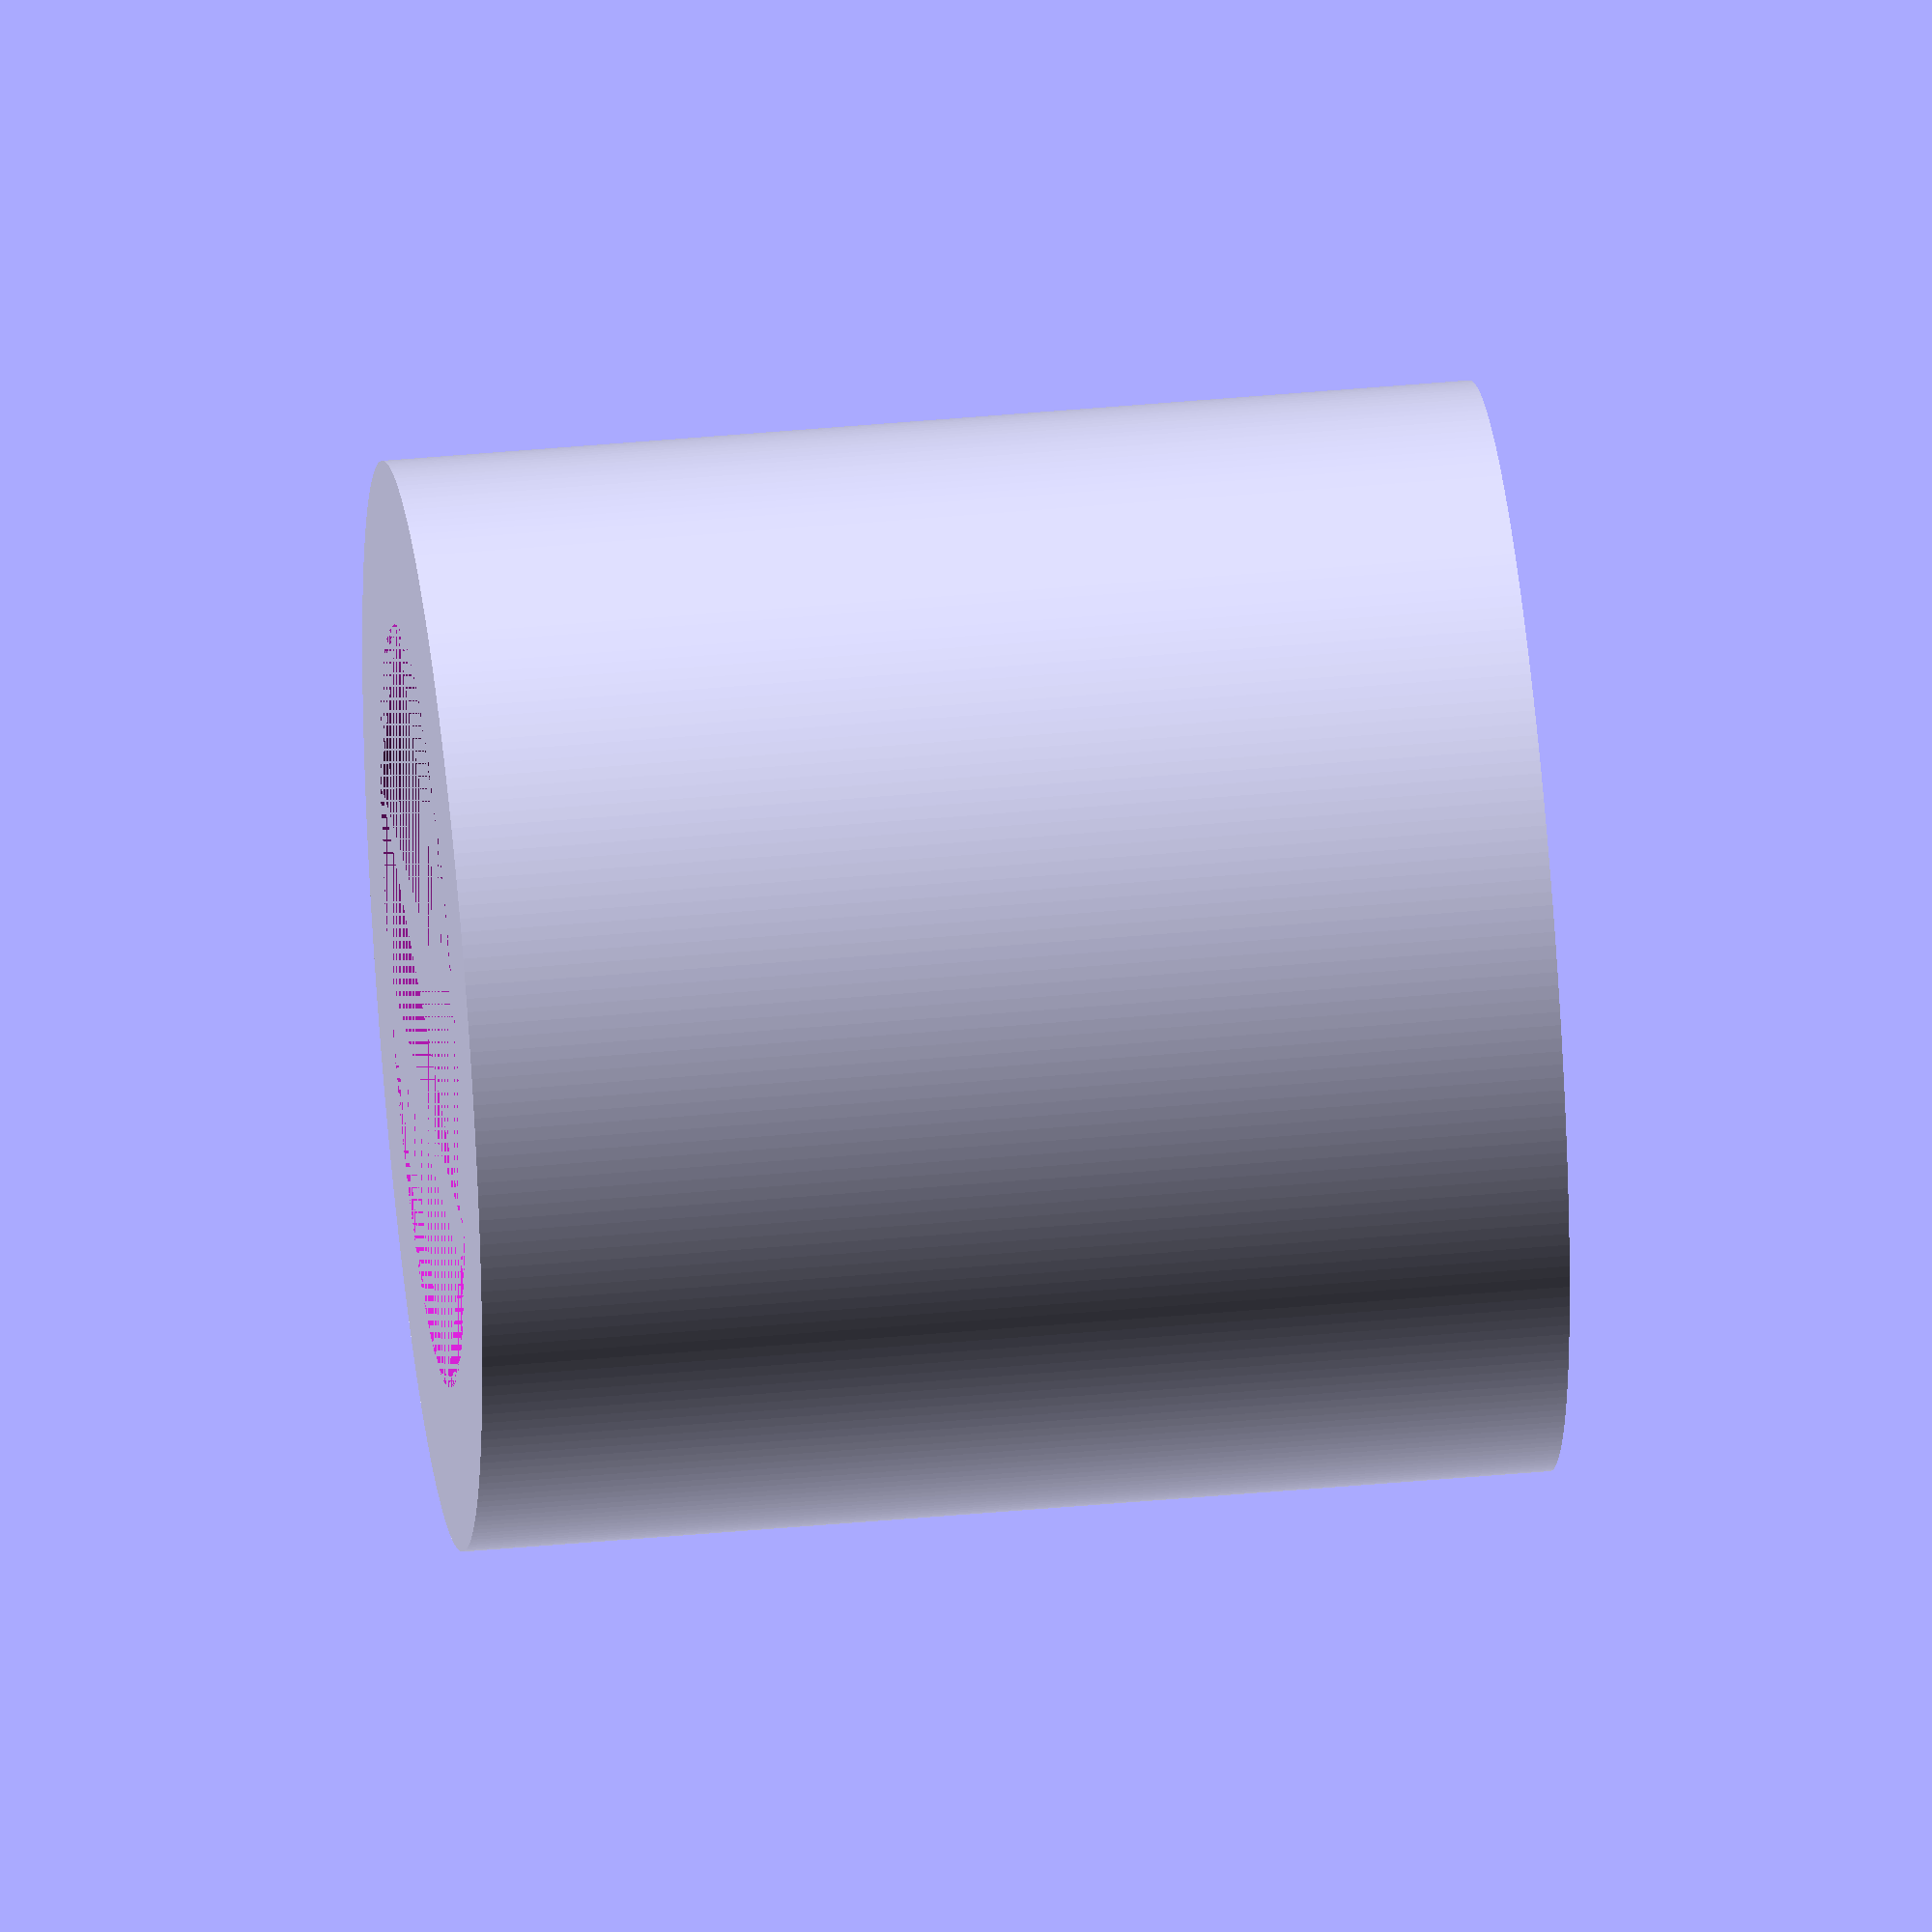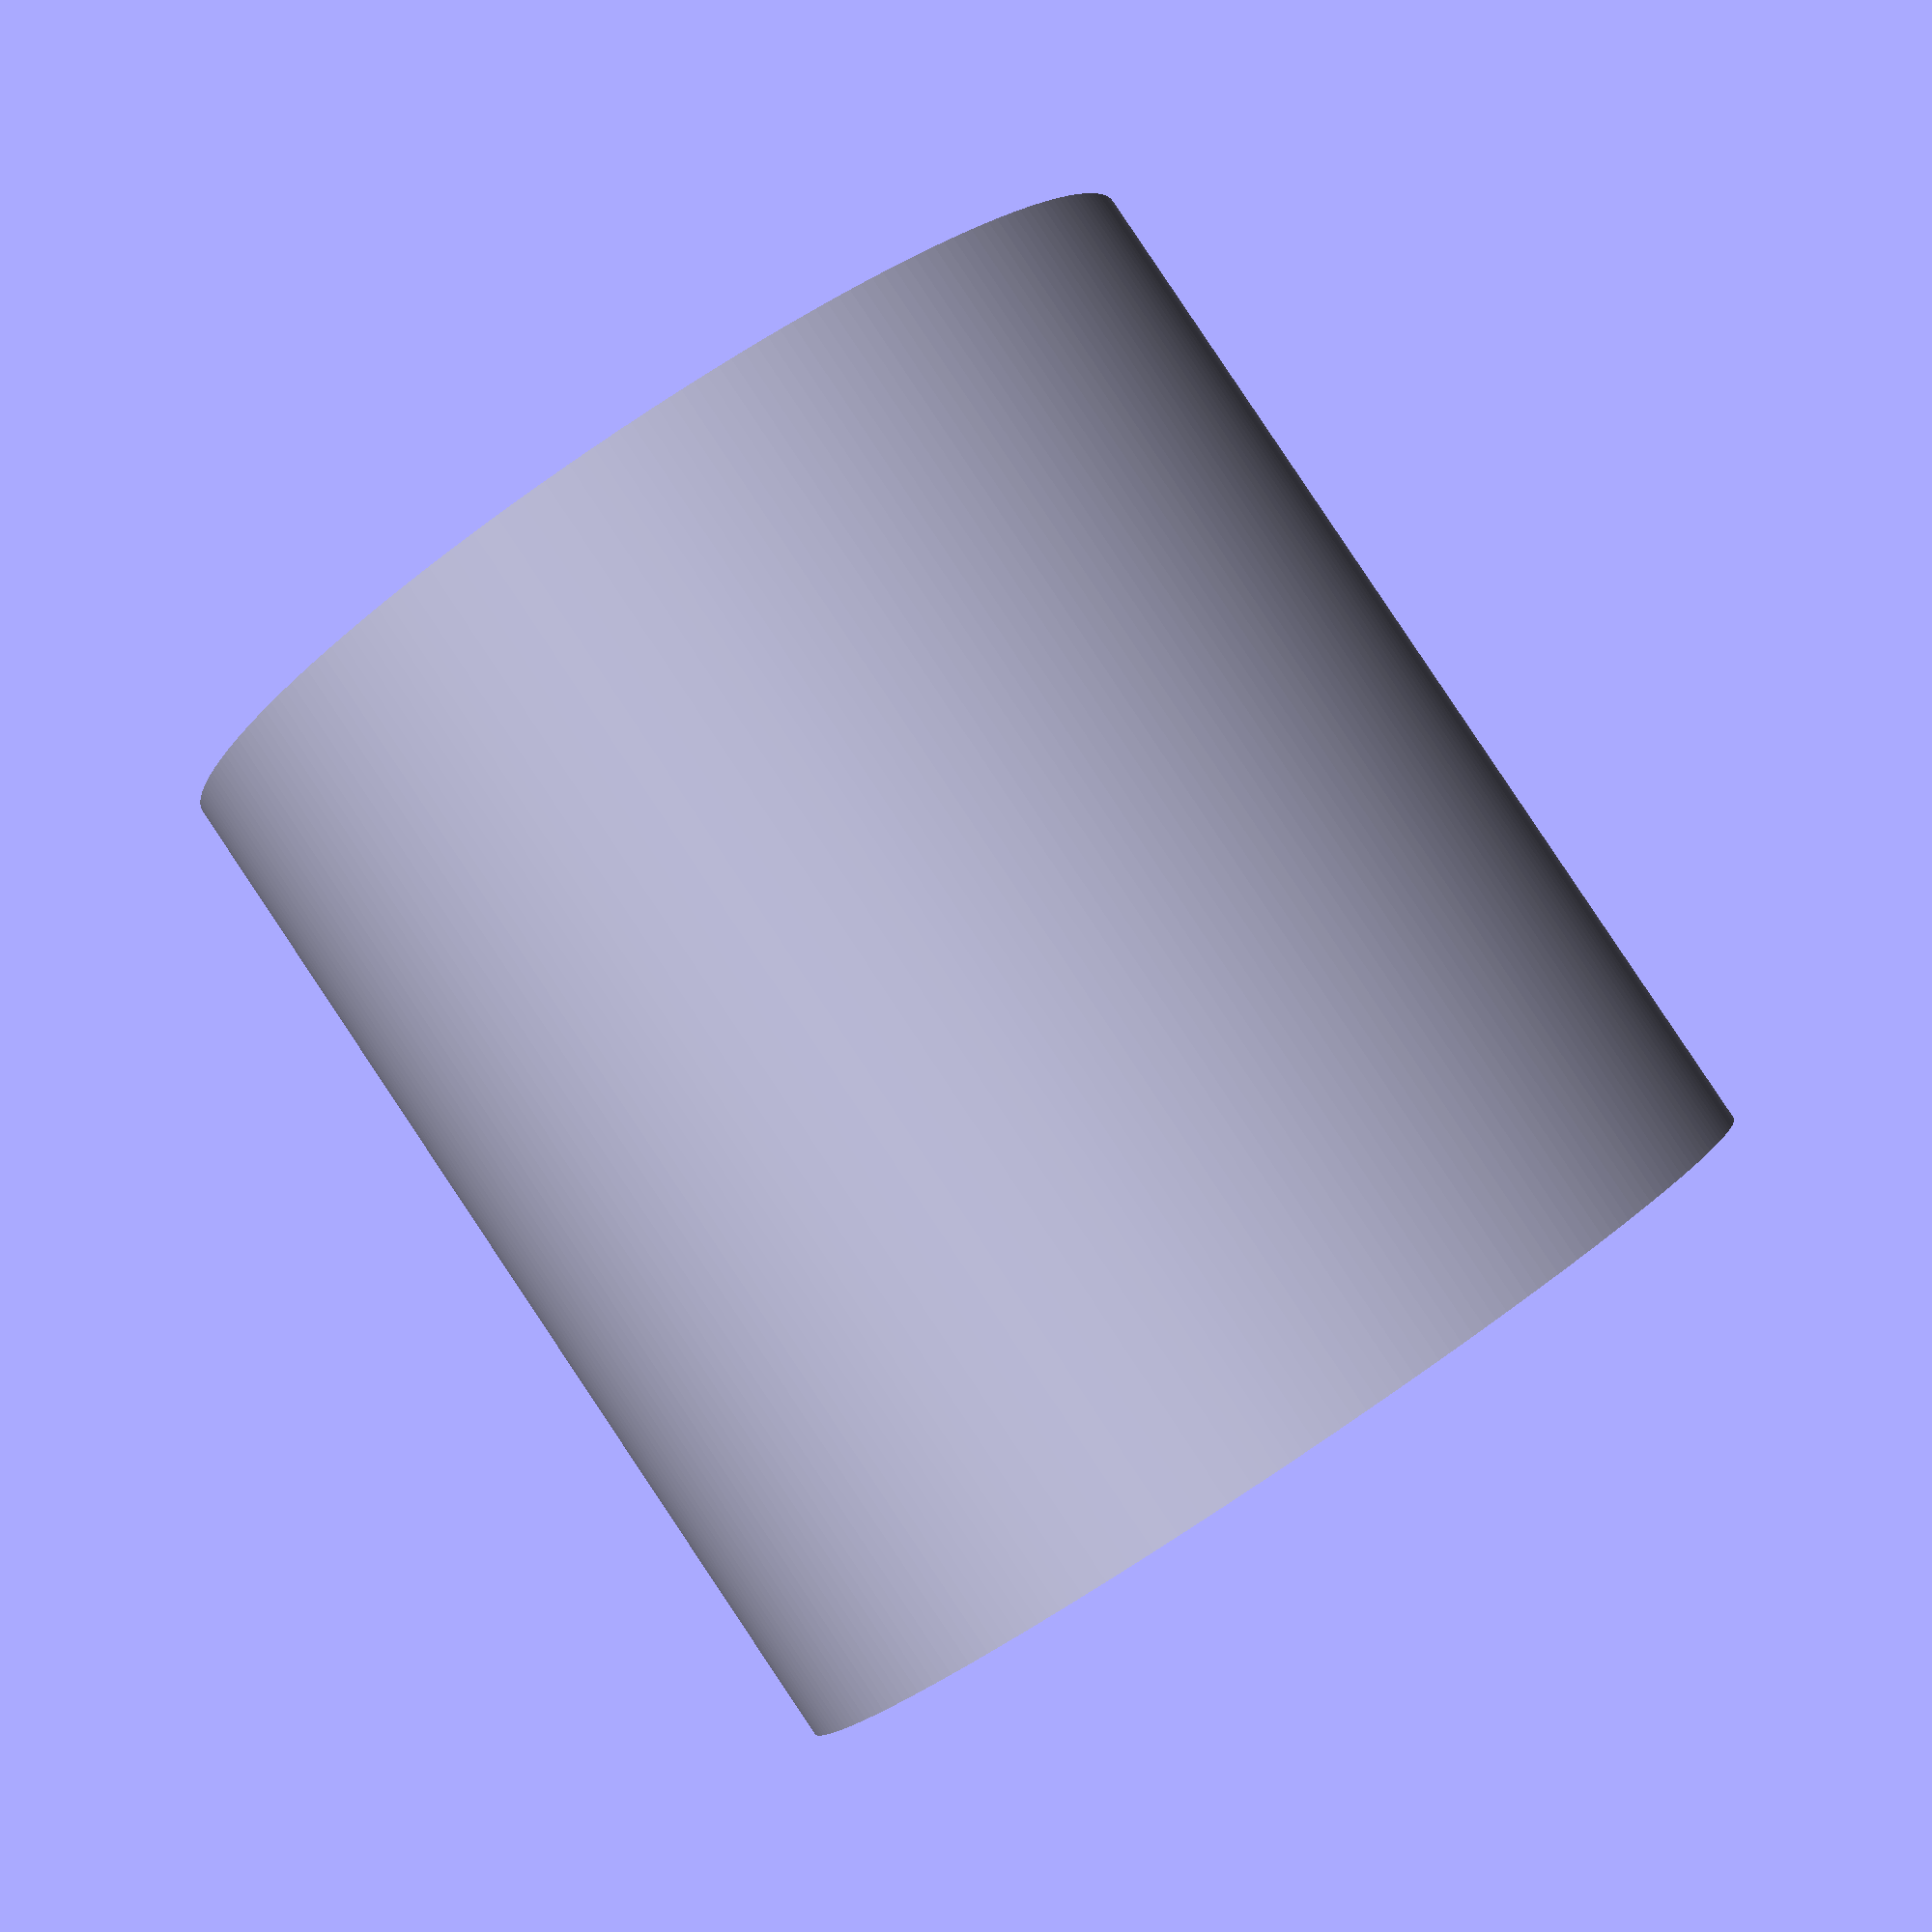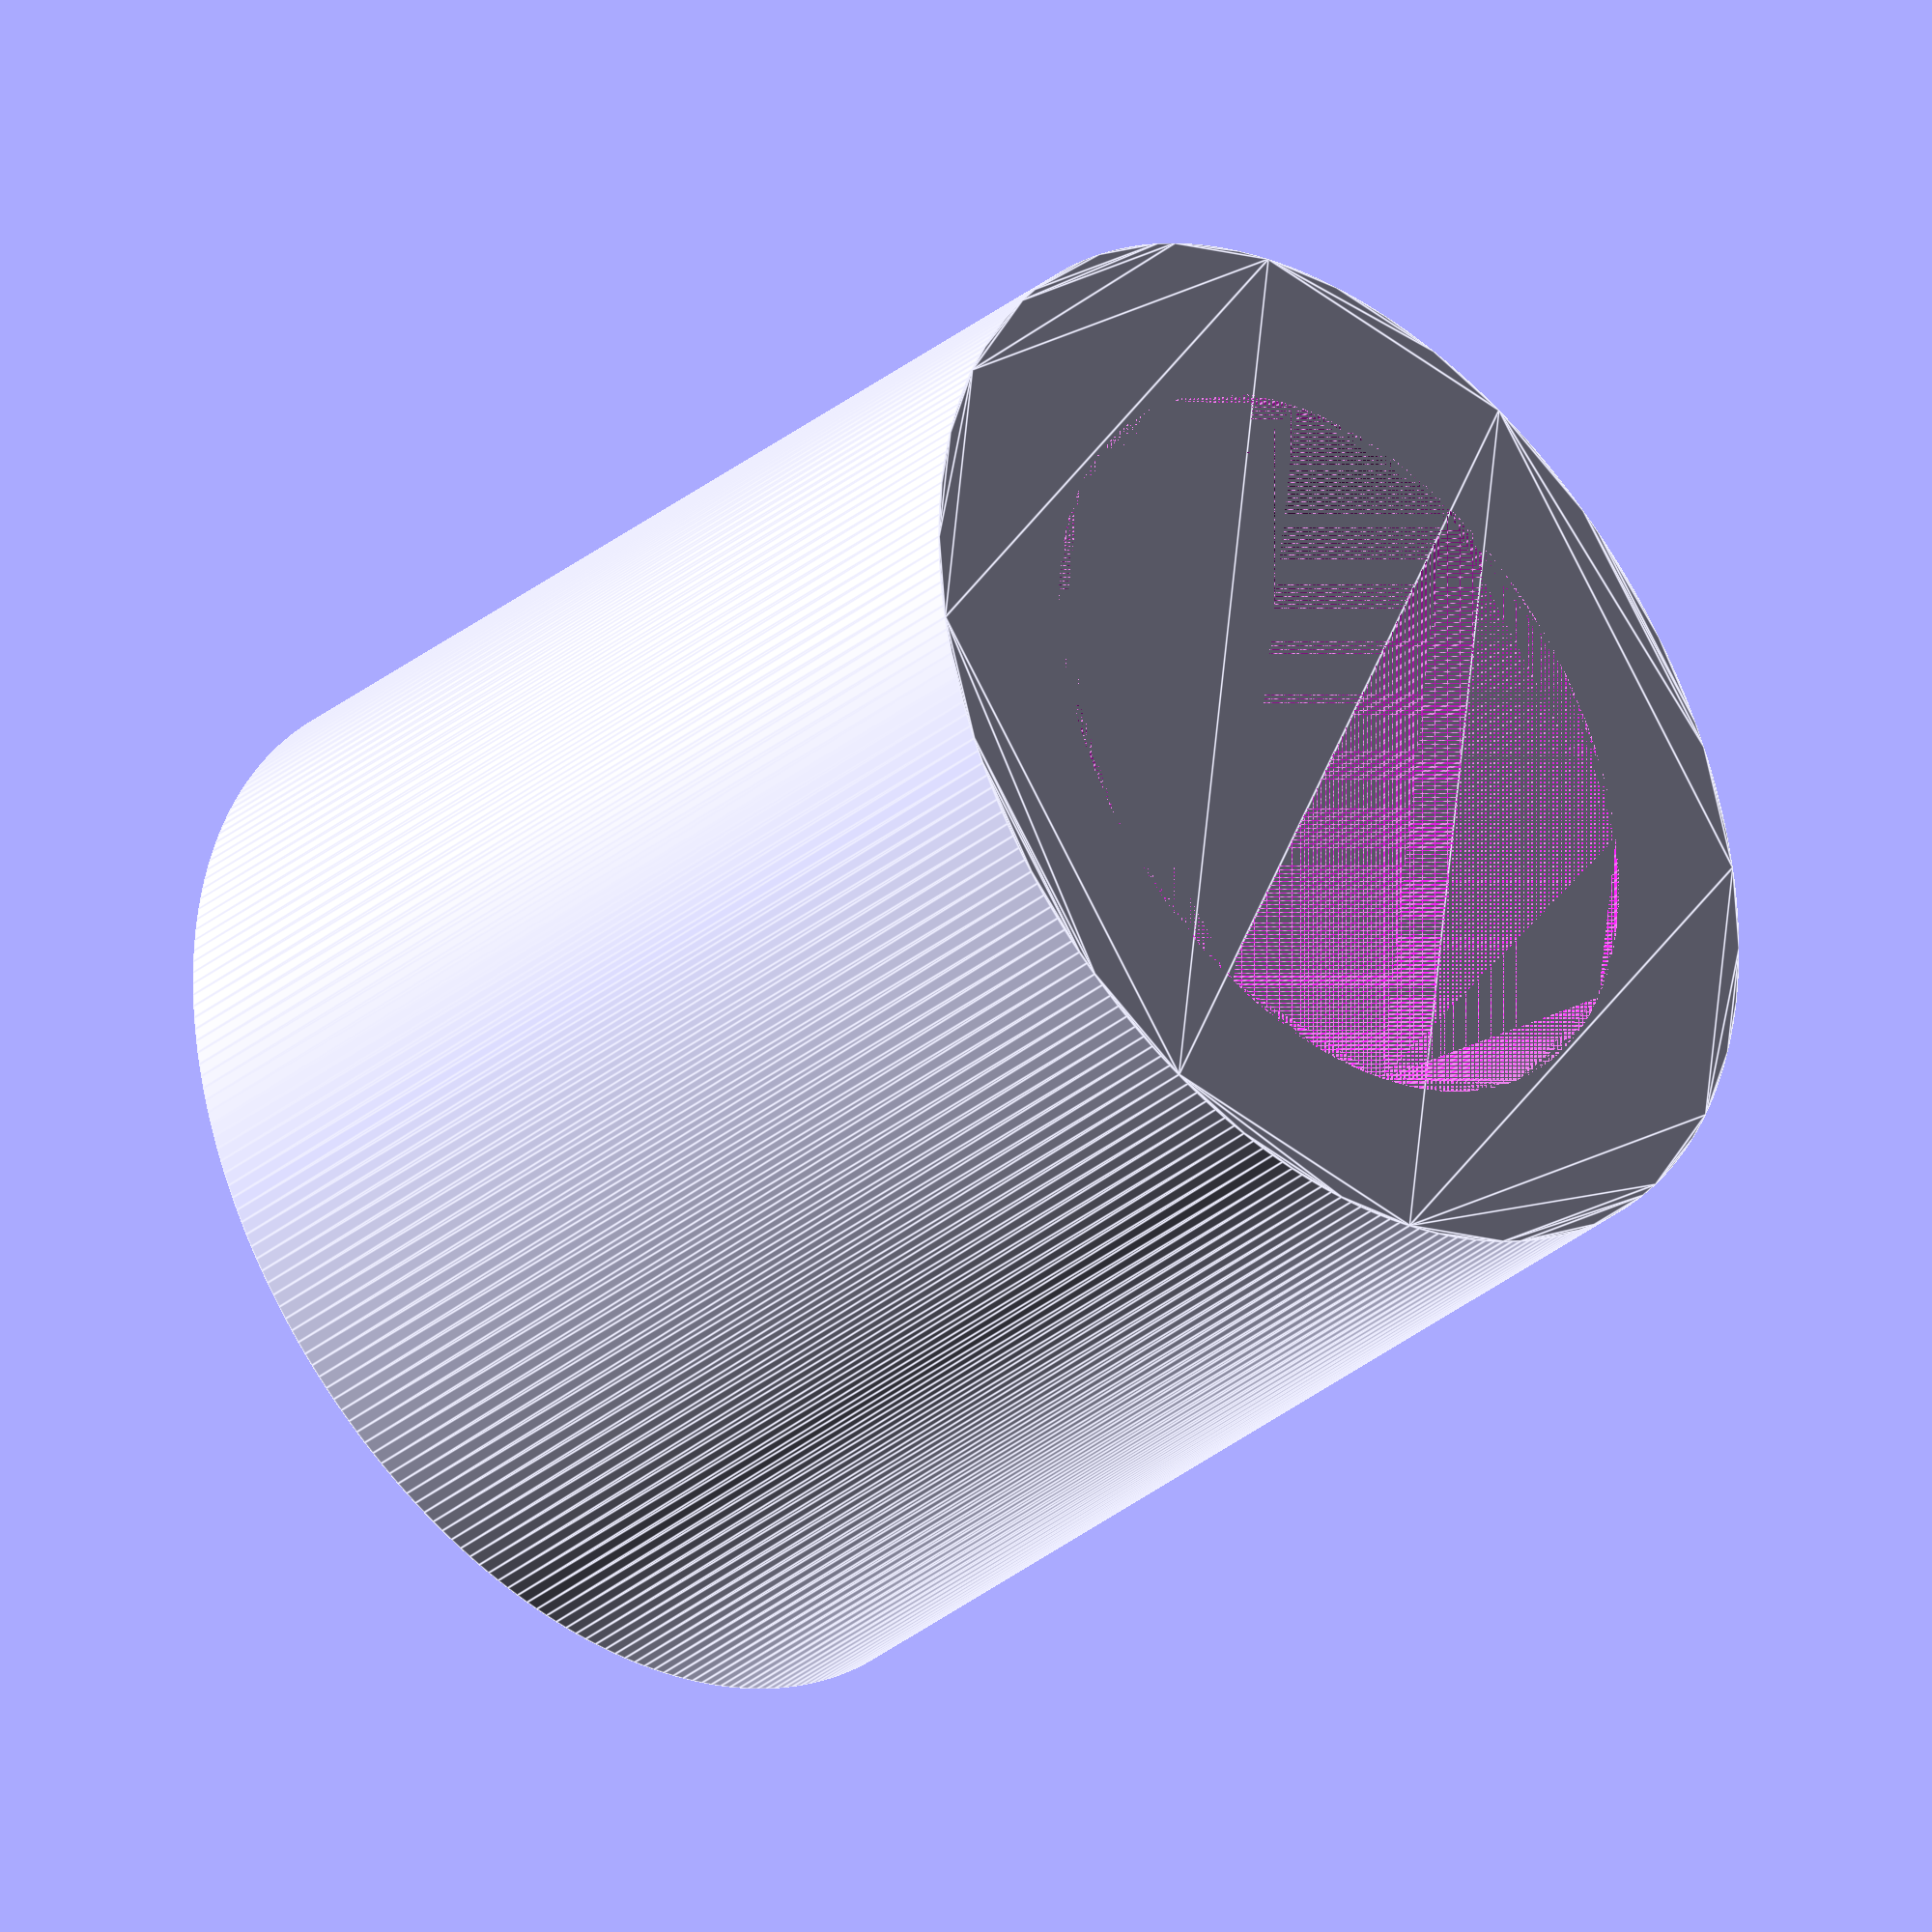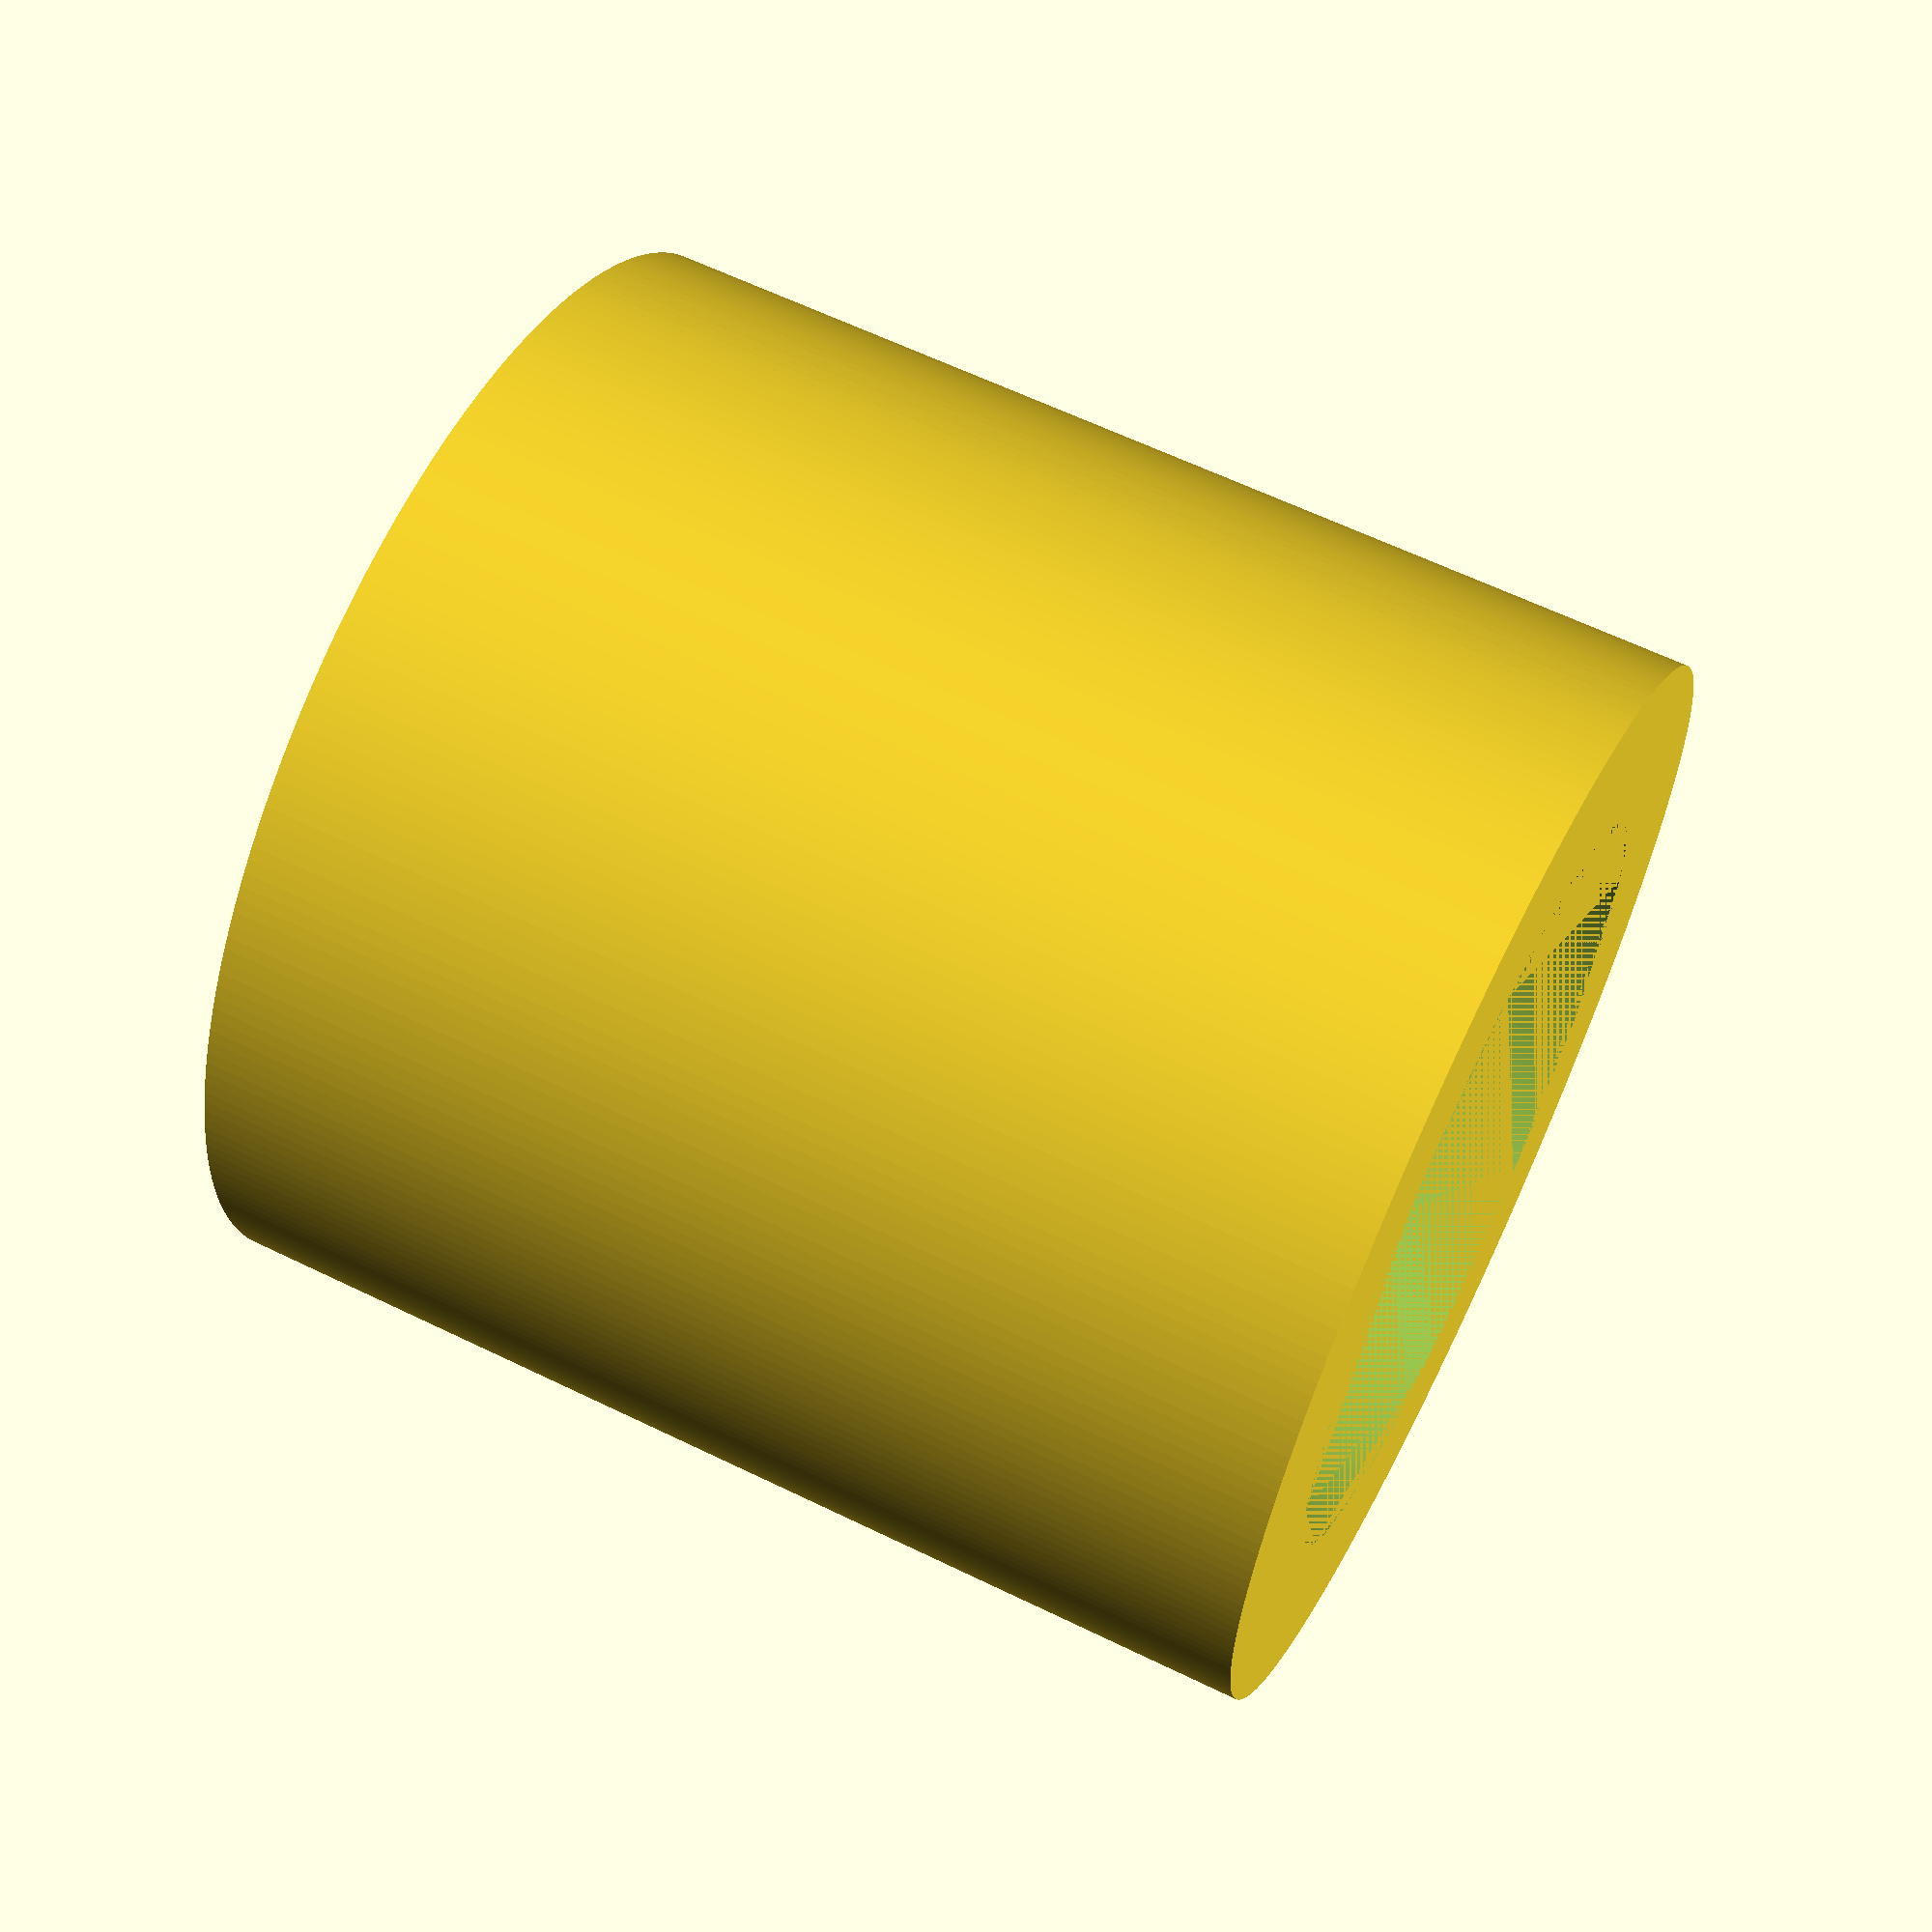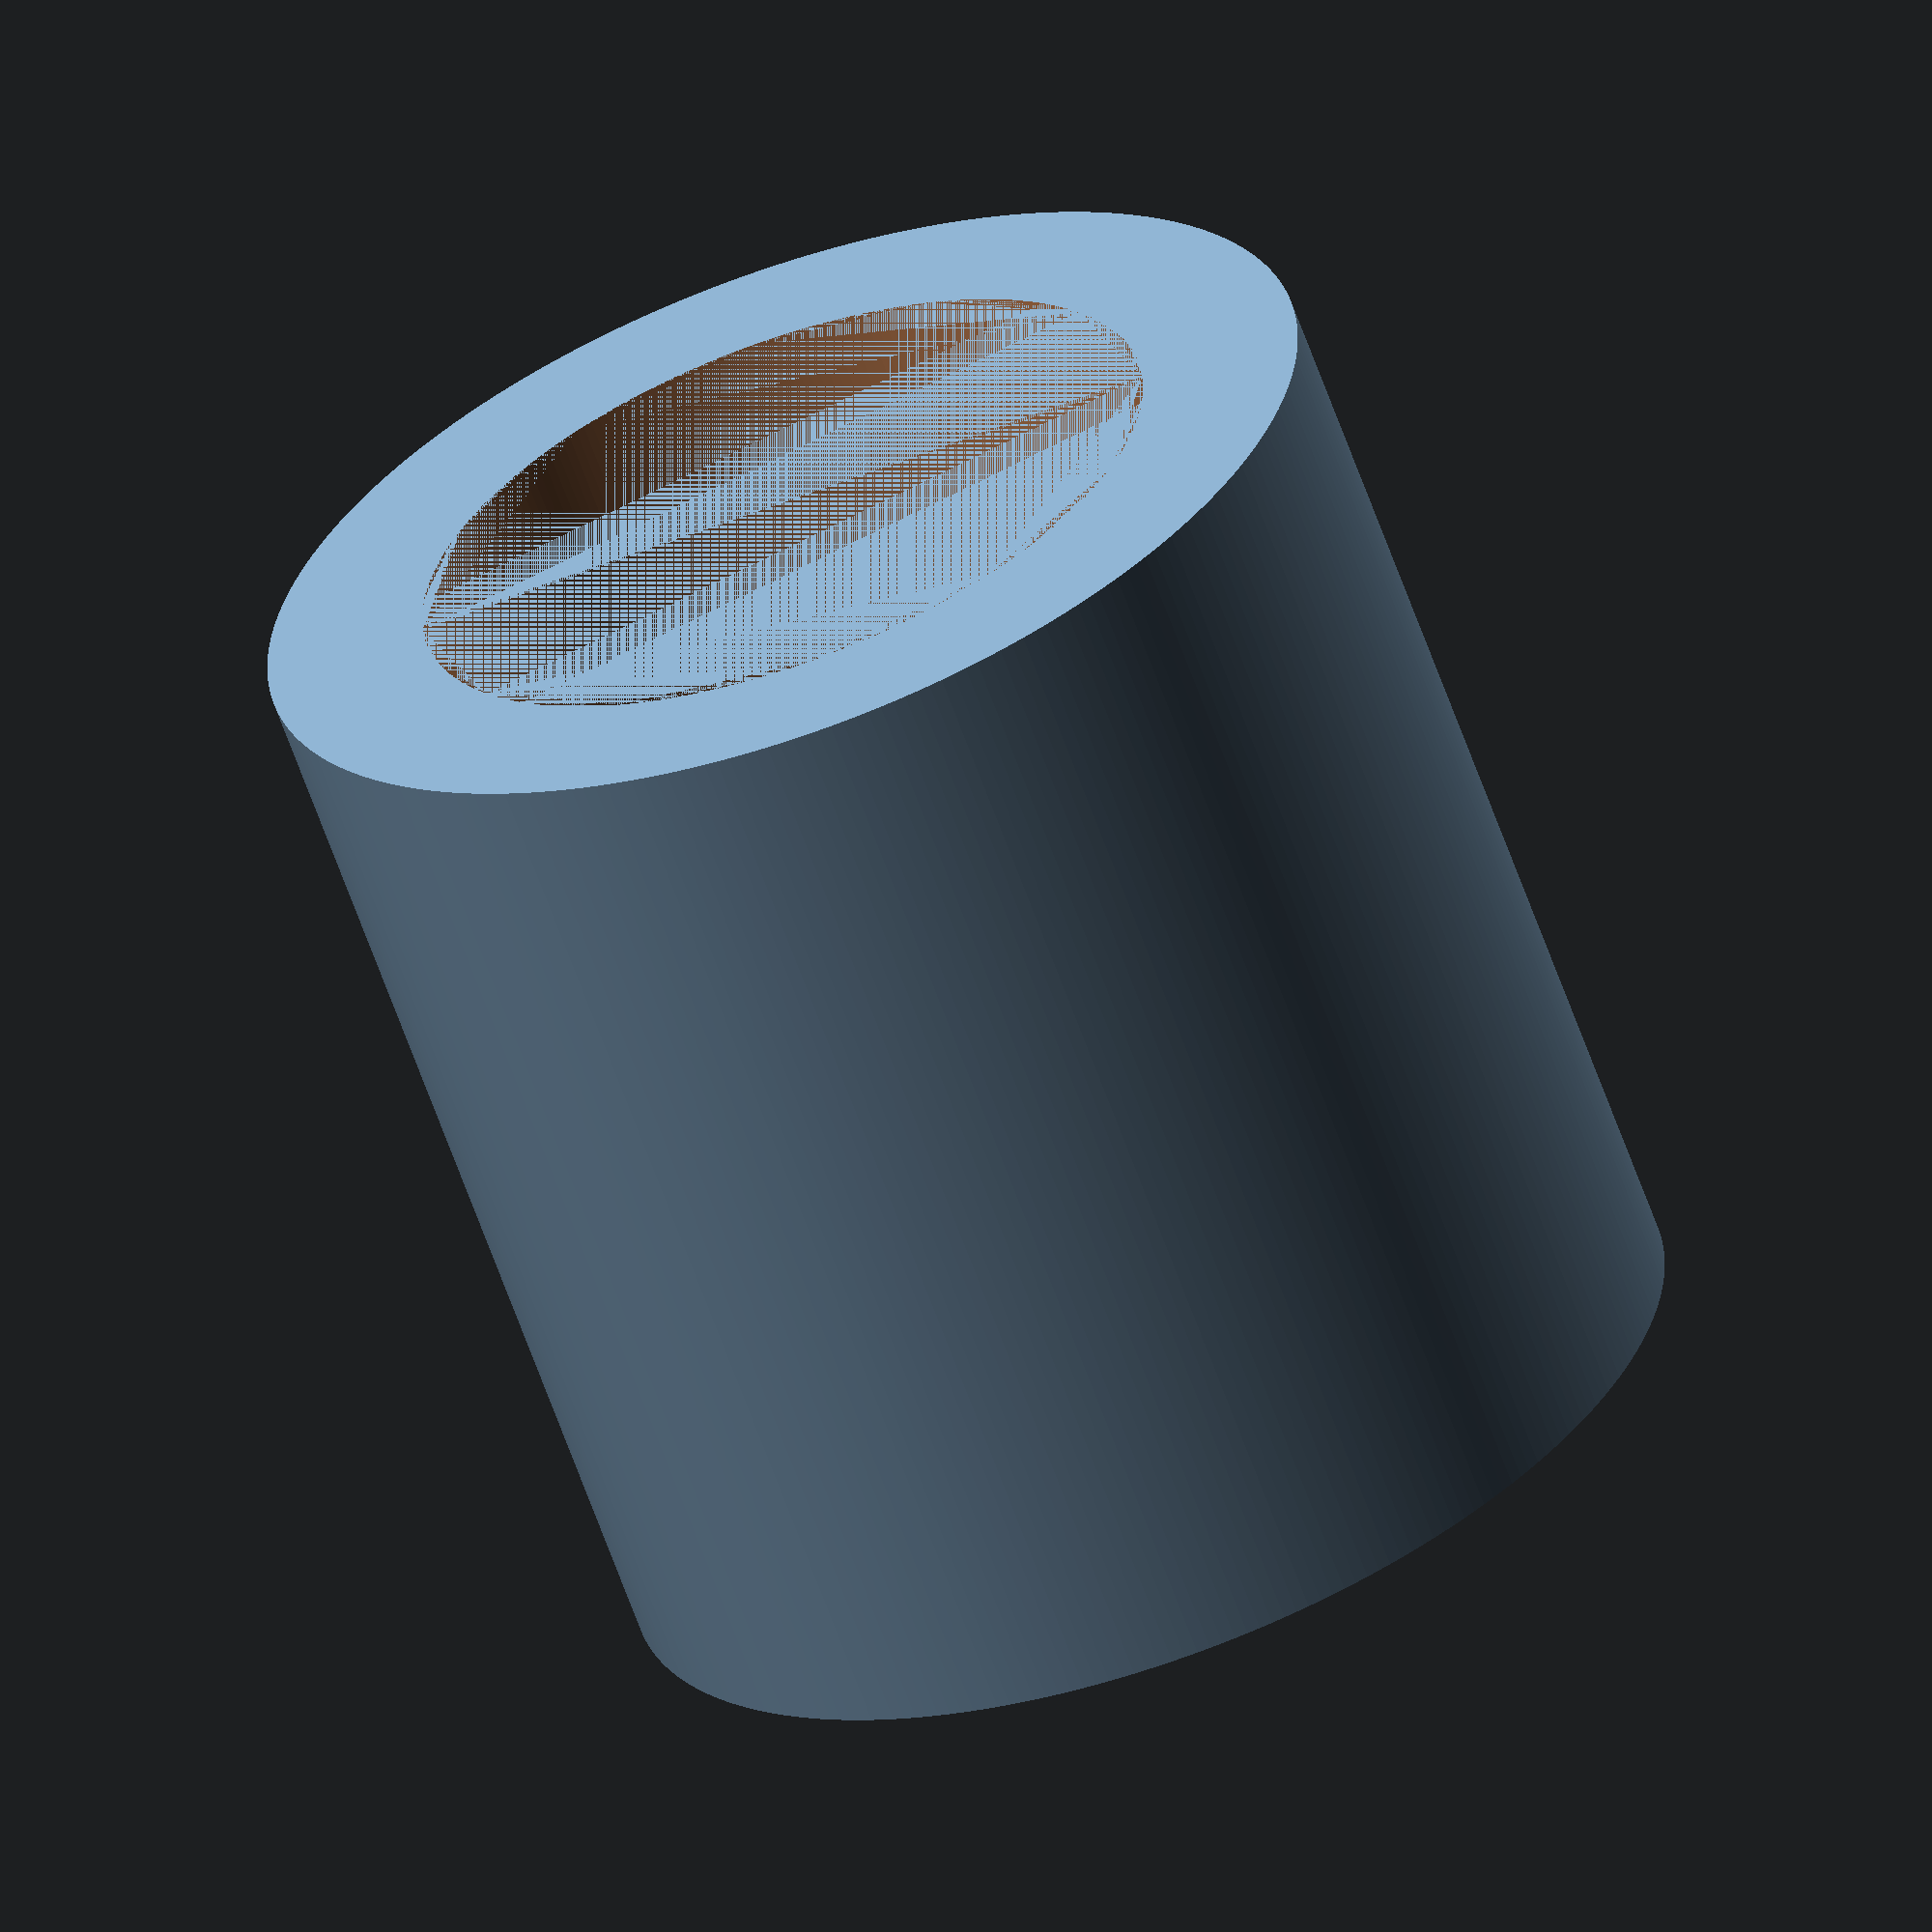
<openscad>
// Tube for Stacks of Shapes
// by Slashee the Cow
$fn = 256;

difference(){
    linear_extrude(1)
        circle(d=1);
    linear_extrude(1)
        circle(d=0.7);
}
</openscad>
<views>
elev=317.9 azim=111.6 roll=263.7 proj=o view=solid
elev=92.9 azim=262.3 roll=33.8 proj=p view=wireframe
elev=34.0 azim=173.3 roll=137.0 proj=o view=edges
elev=298.4 azim=165.1 roll=296.4 proj=p view=wireframe
elev=244.0 azim=109.4 roll=340.4 proj=o view=solid
</views>
